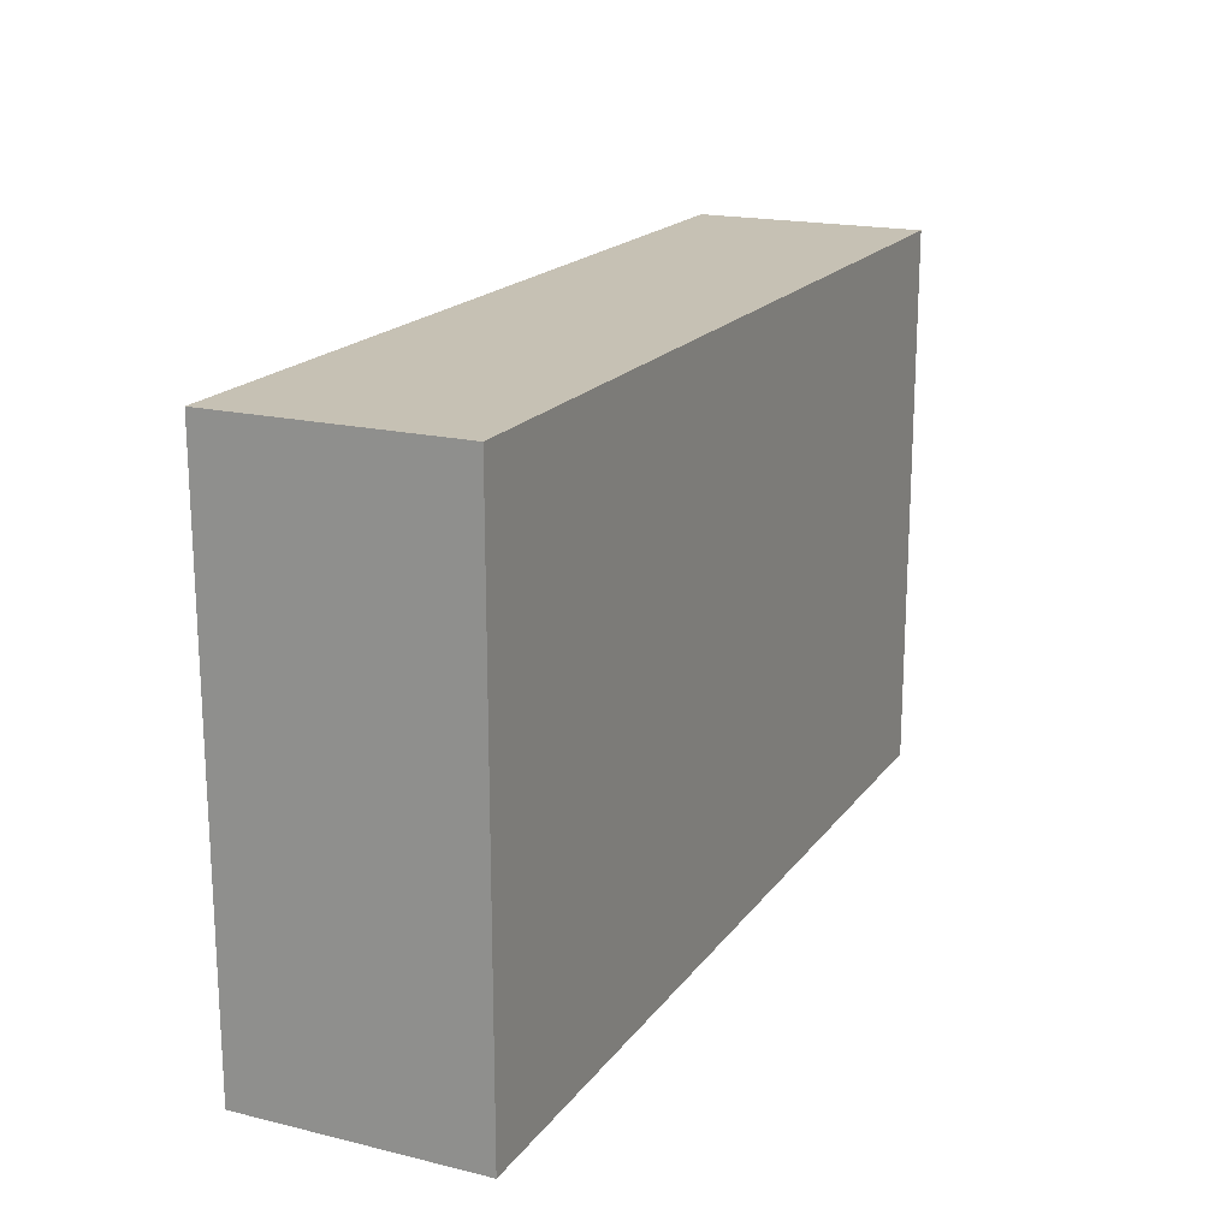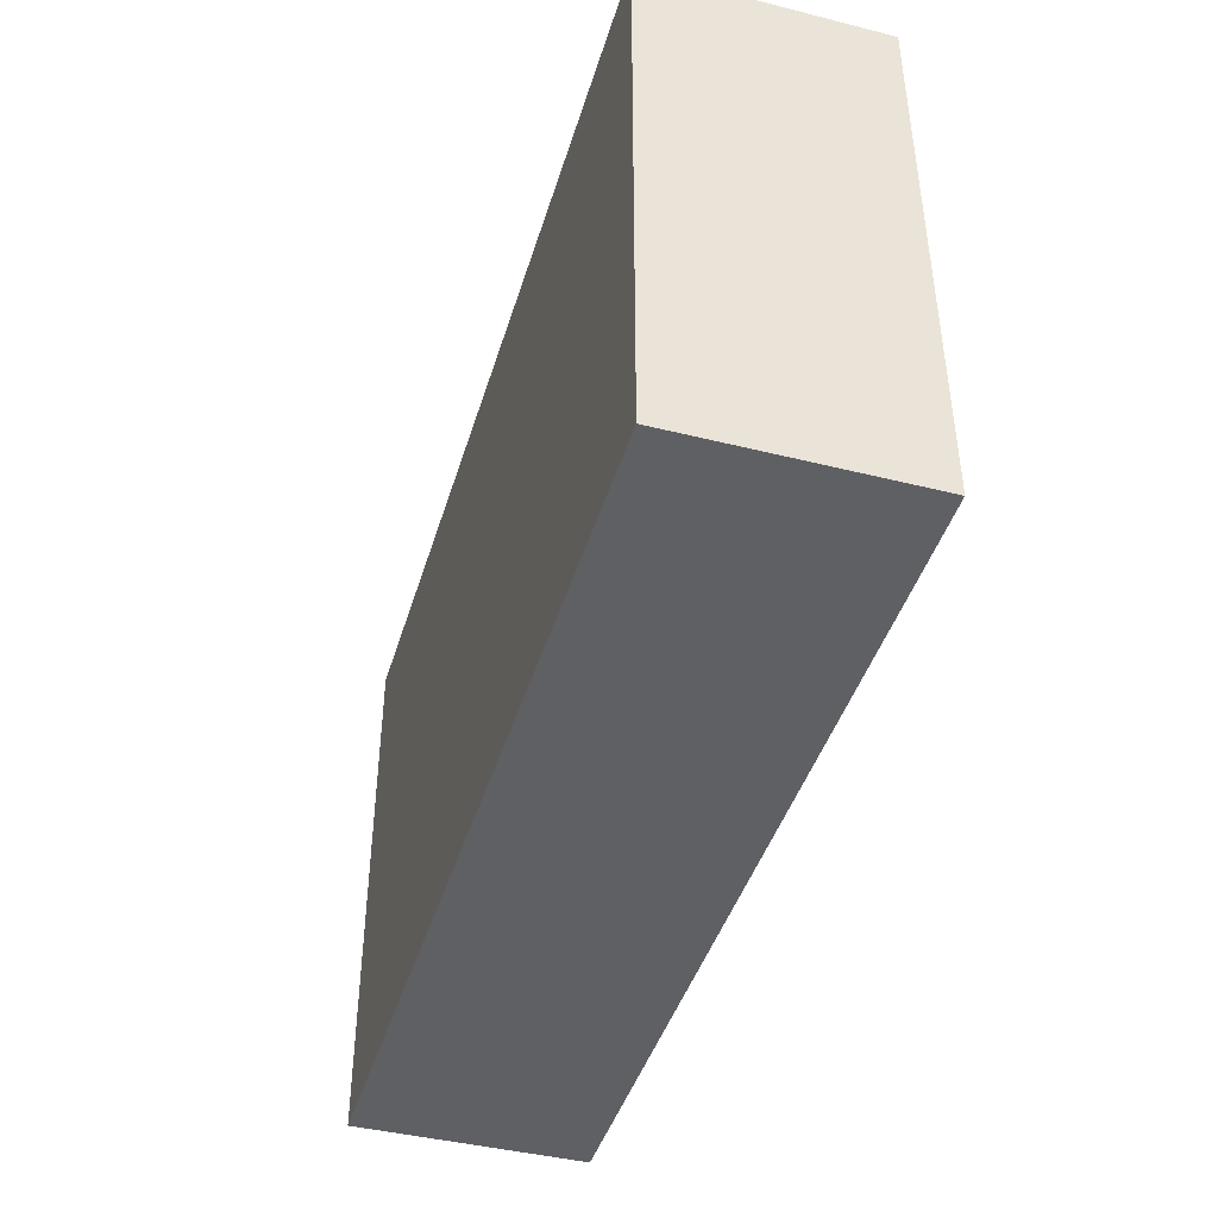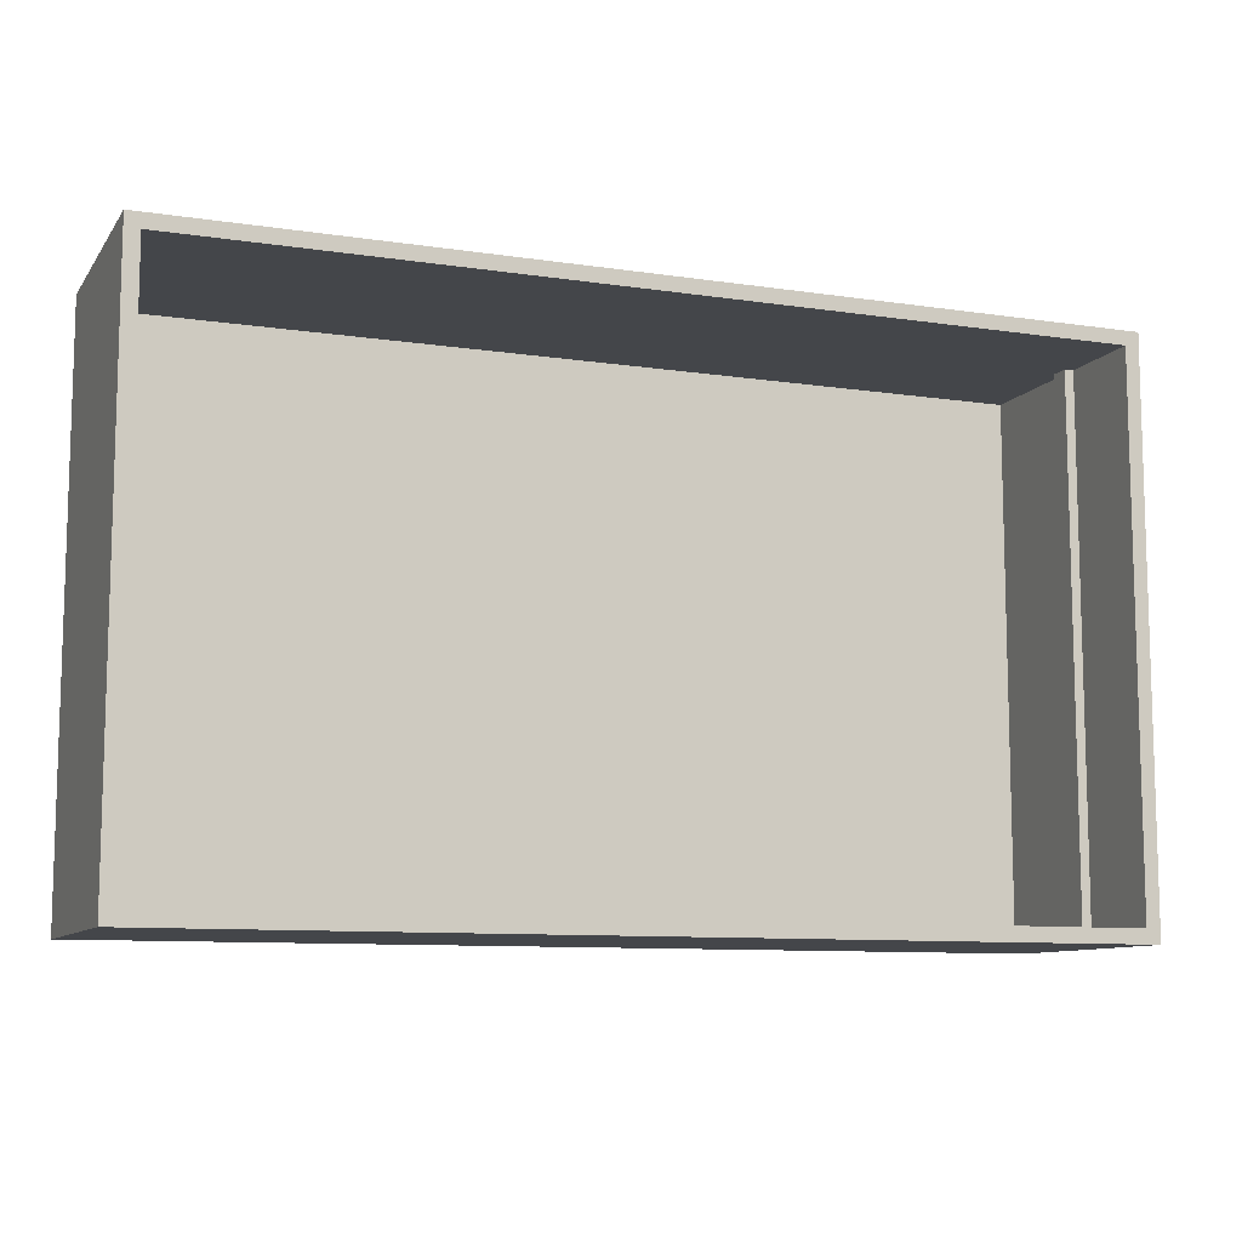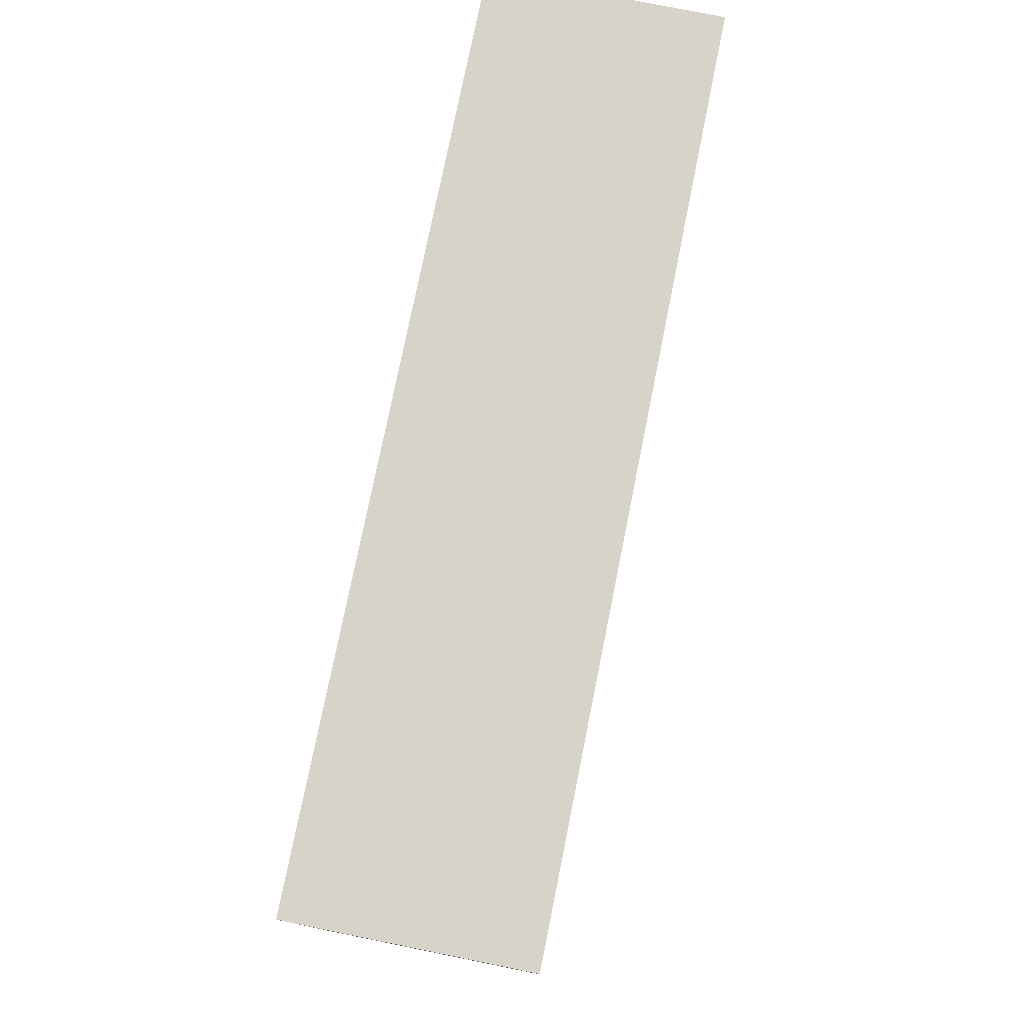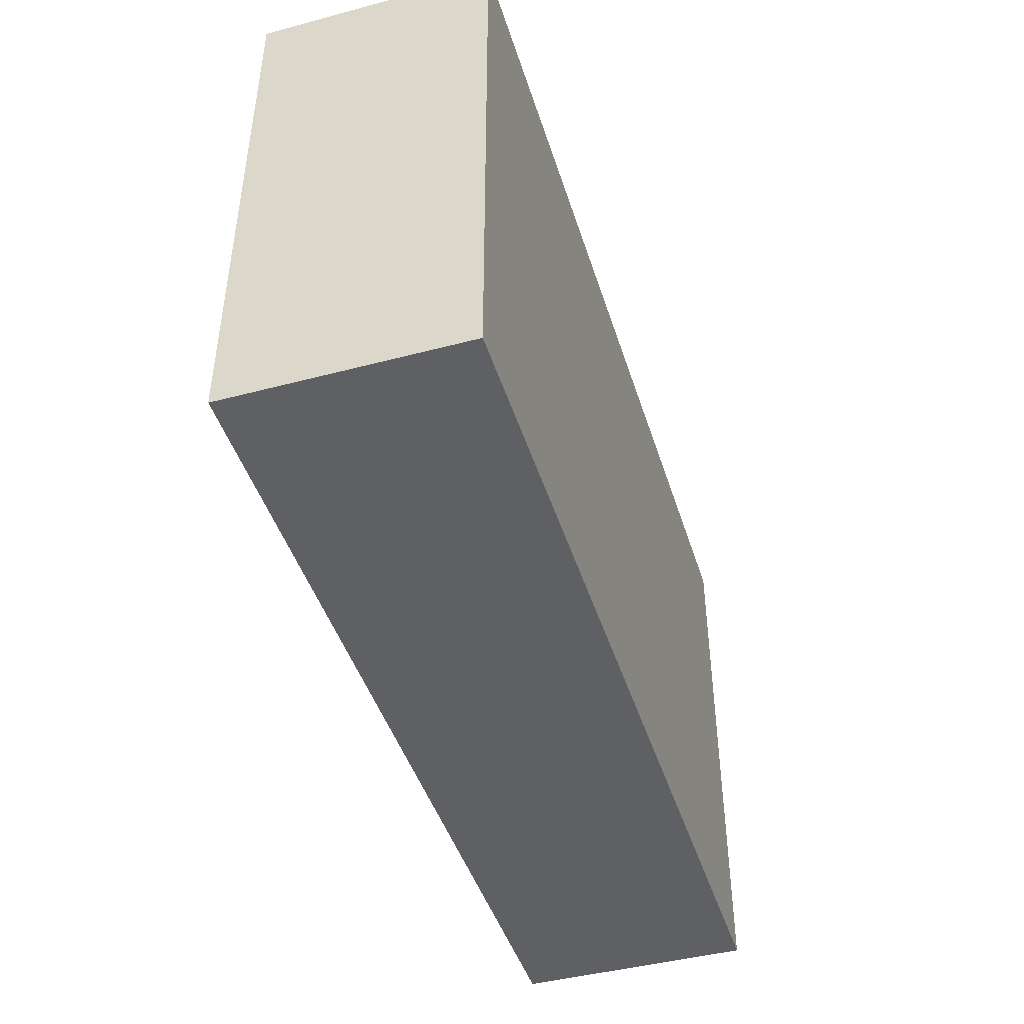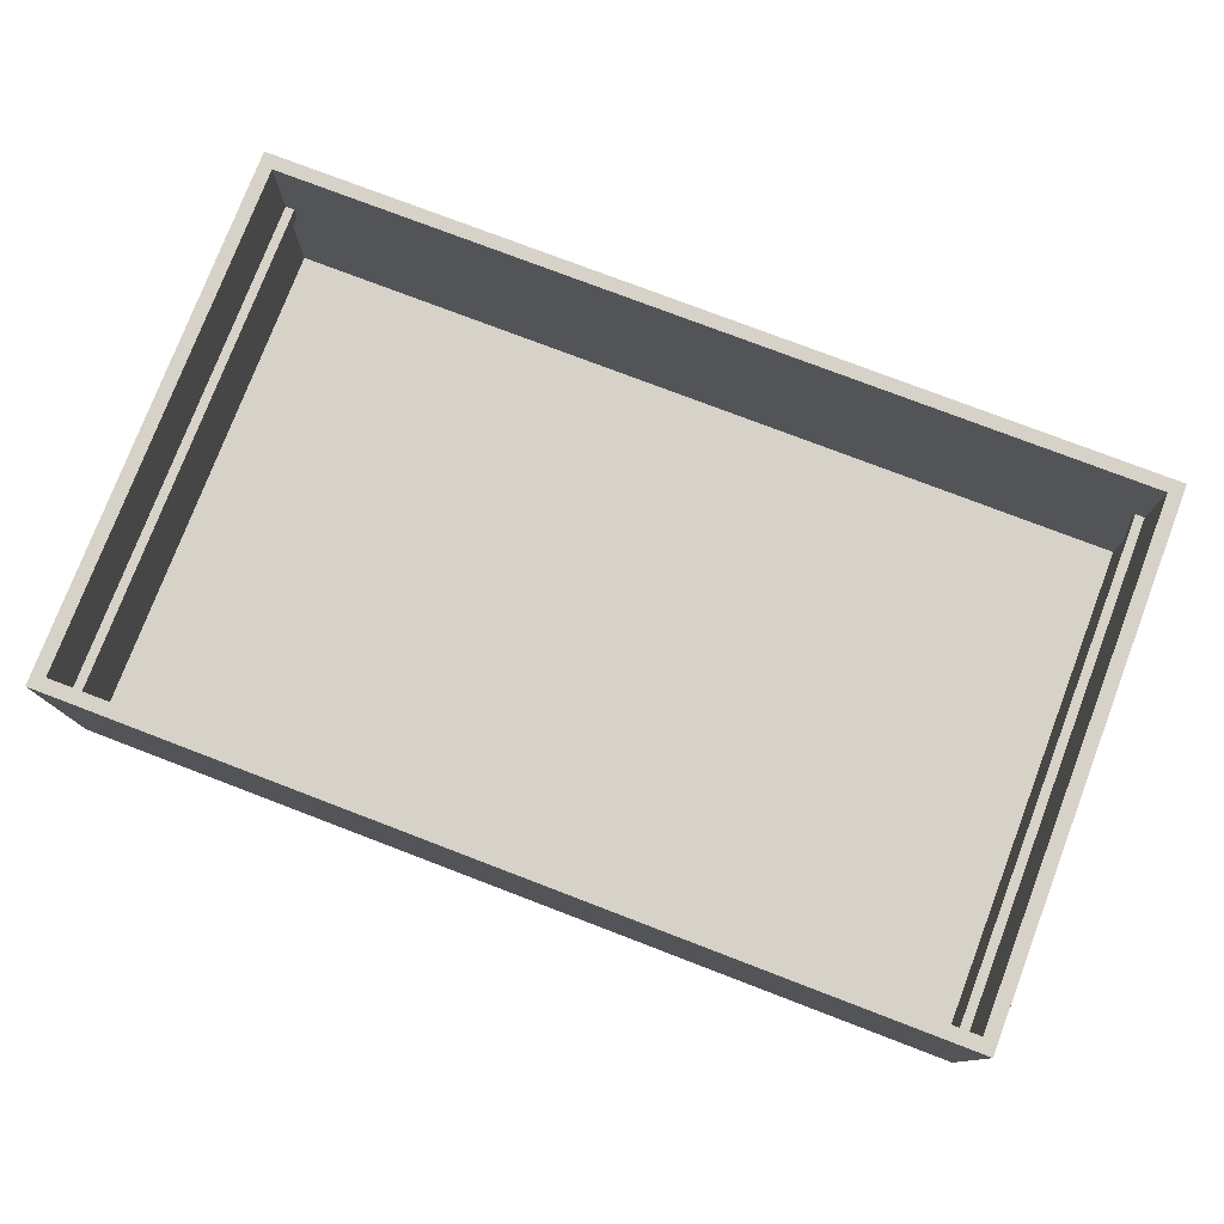
<metadata>
{"format":"obj","ext":"obj","renderer":"f3d","projection":"perspective","resolution":1024,"background":"white","views":[{"elev":18.5,"azim":114.9,"up":"+Y"},{"elev":-43.2,"azim":-106.5,"up":"+Y"},{"elev":-9.8,"azim":-21.2,"up":"+Y"},{"elev":77.2,"azim":-78.6,"up":"+Y"},{"elev":-44.8,"azim":107.1,"up":"+Y"},{"elev":77.5,"azim":20.9,"up":"+Z"}]}
</metadata>
<code>
v 49 -29.5 0
v 49 29.5 0
v 49 -29.5 25
v 49 29.5 25
v -49 -29.5 0
v -49 -29.5 25
v -49 29.5 0
v -49 29.5 25
v -47.5 -28 25
v -47.5 28 25
v 47.5 -28 25
v 47.5 28 25
v 47.5 -28 15.5
v 47.5 28 15.5
v 47.5 28 13.5
v 46.5 28 13.5
v 47.5 28 1
v 46.5 28 15.5
v -47.5 28 1
v -46.5 28 13.5
v -47.5 28 13.5
v -46.5 28 15.5
v -47.5 28 15.5
v -47.5 -28 15.5
v -47.5 -28 13.5
v -46.5 -28 13.5
v -47.5 -28 1
v -46.5 -28 15.5
v 47.5 -28 1
v 46.5 -28 13.5
v 47.5 -28 13.5
v 46.5 -28 15.5
f 1 2 3
f 3 2 4
f 5 1 6
f 6 1 3
f 2 7 4
f 4 7 8
f 7 2 5
f 5 2 1
f 8 9 10
f 8 6 9
f 3 9 6
f 11 9 3
f 12 11 3
f 4 12 3
f 4 8 10
f 4 10 12
f 7 5 8
f 8 5 6
f 11 12 13
f 13 12 14
f 15 16 17
f 14 12 18
f 16 19 17
f 16 20 19
f 20 21 19
f 18 22 16
f 16 22 20
f 22 10 23
f 12 10 18
f 18 10 22
f 10 9 23
f 23 9 24
f 25 26 27
f 24 9 28
f 26 29 27
f 26 30 29
f 30 31 29
f 28 32 26
f 26 32 30
f 32 11 13
f 9 11 28
f 28 11 32
f 13 14 32
f 32 14 18
f 23 24 22
f 22 24 28
f 28 26 20
f 28 20 22
f 25 21 26
f 26 21 20
f 21 25 19
f 19 25 27
f 17 19 27
f 17 27 29
f 31 15 29
f 29 15 17
f 15 31 16
f 16 31 30
f 16 32 18
f 30 32 16

</code>
